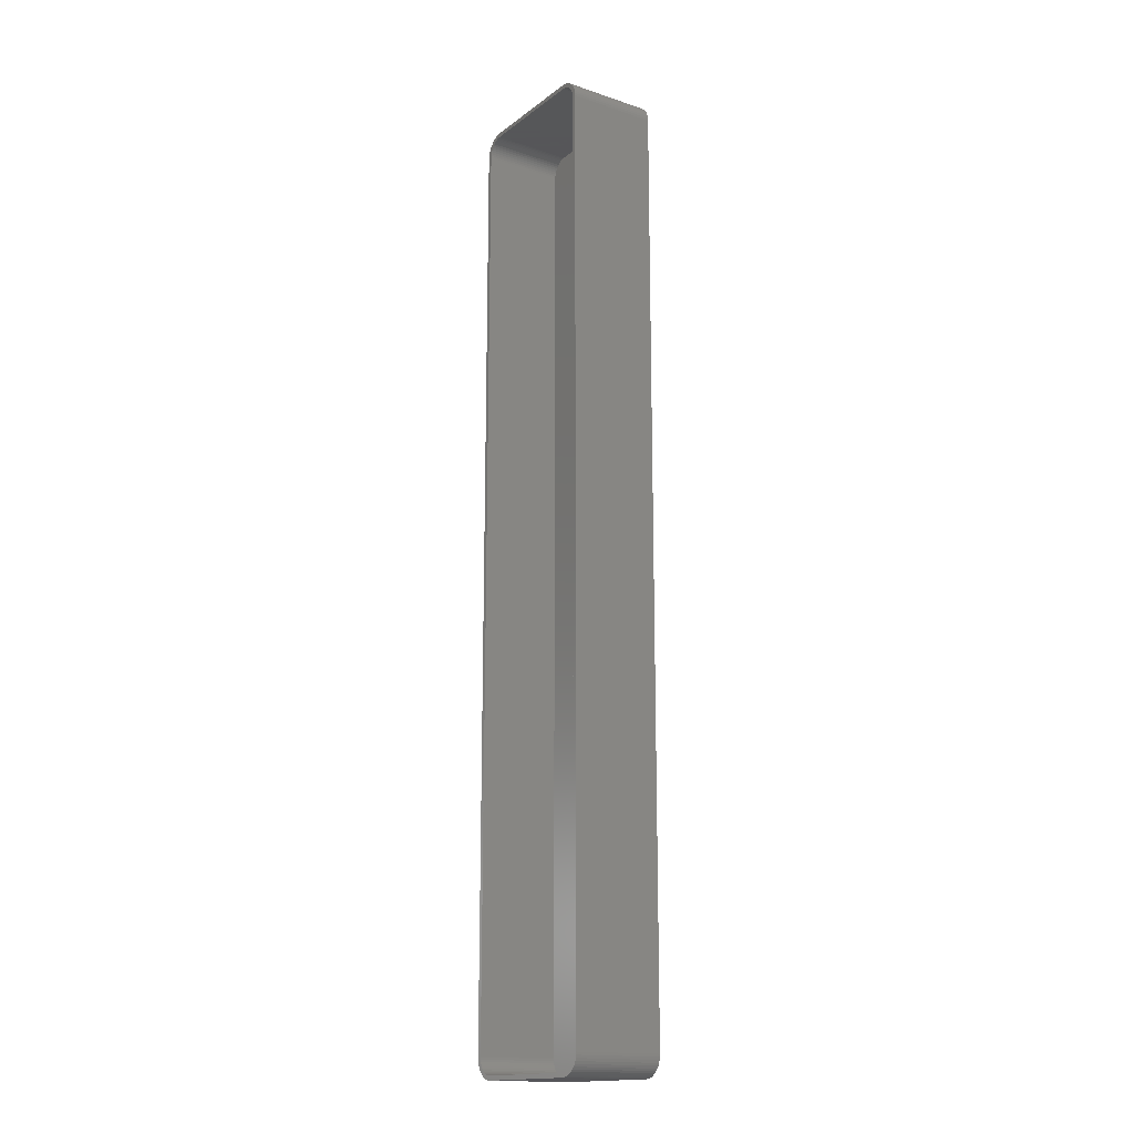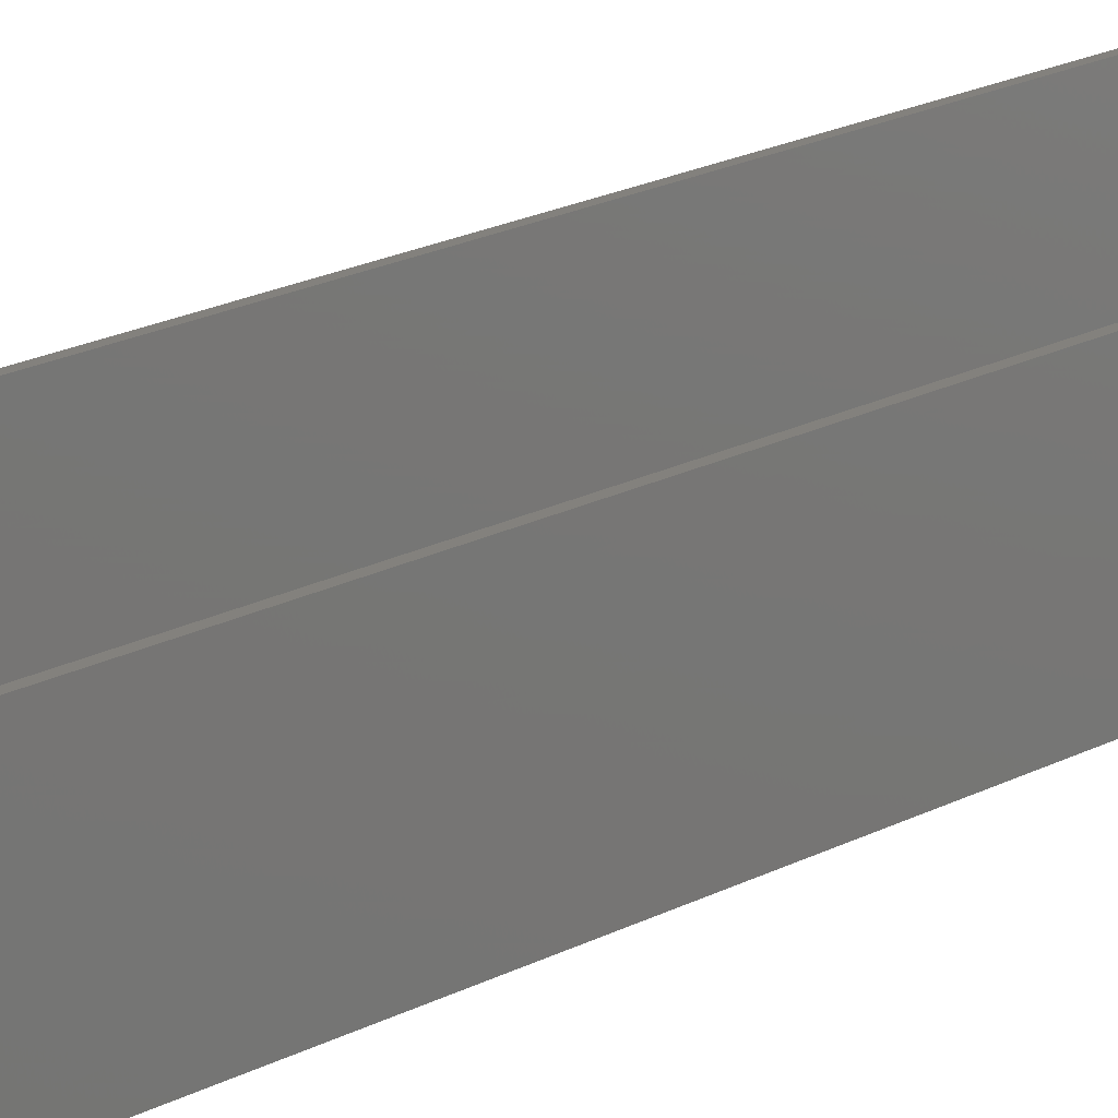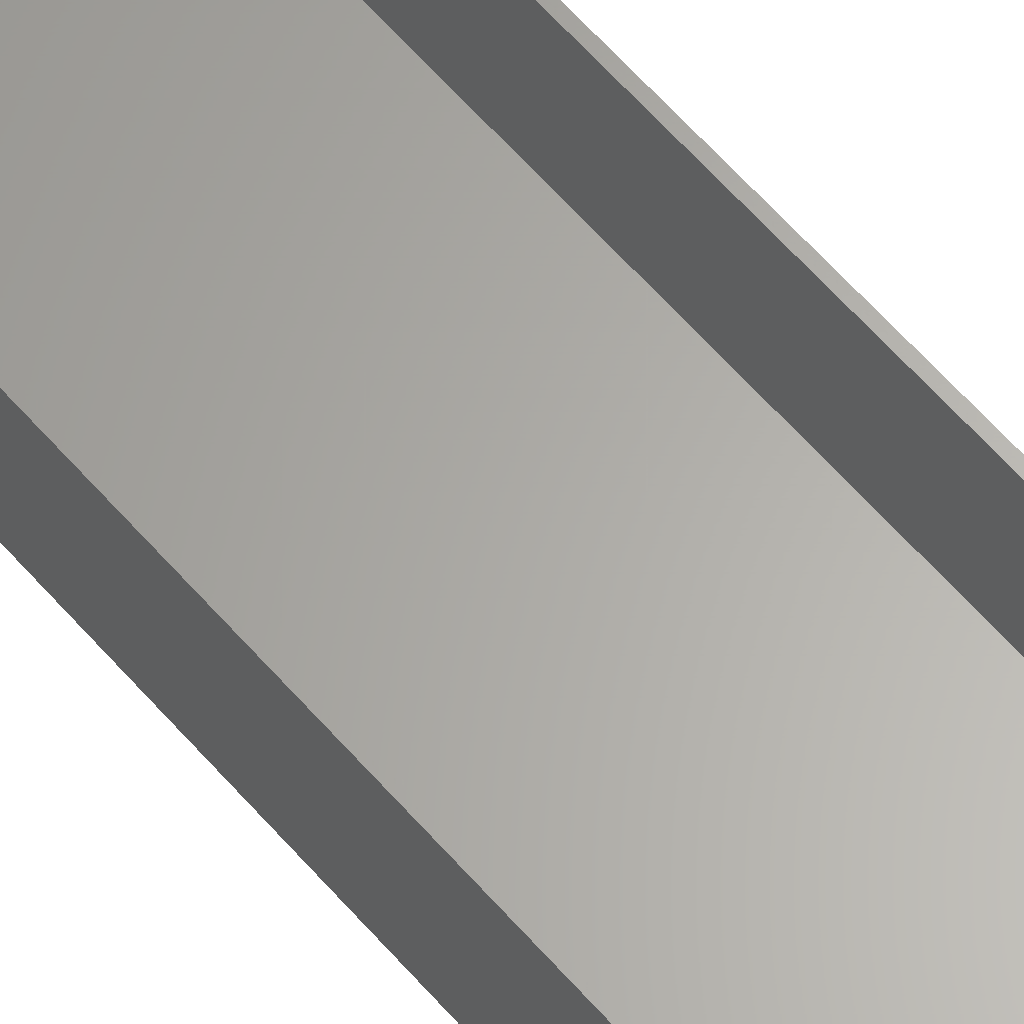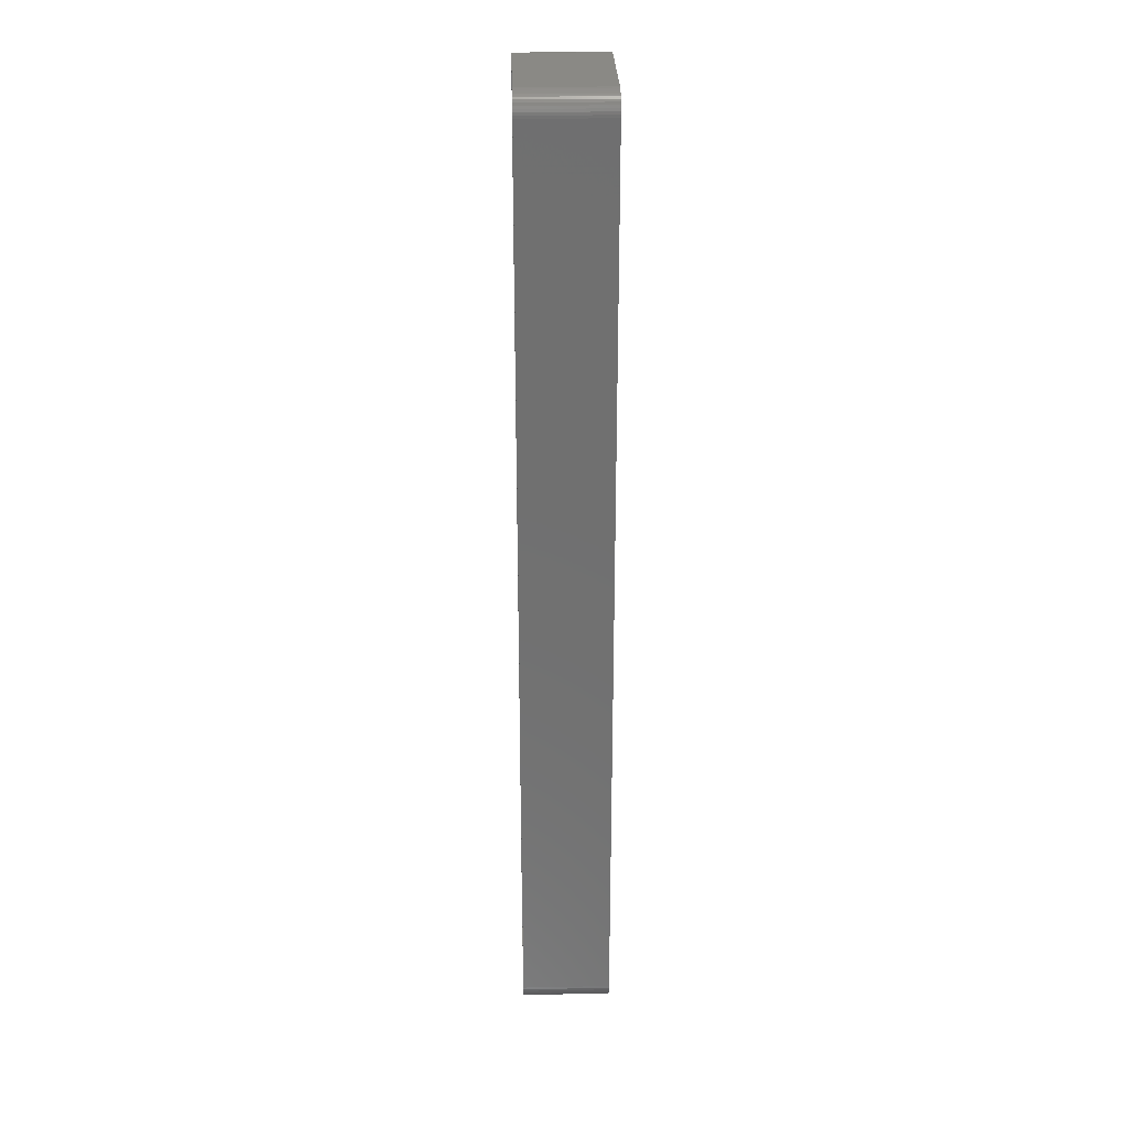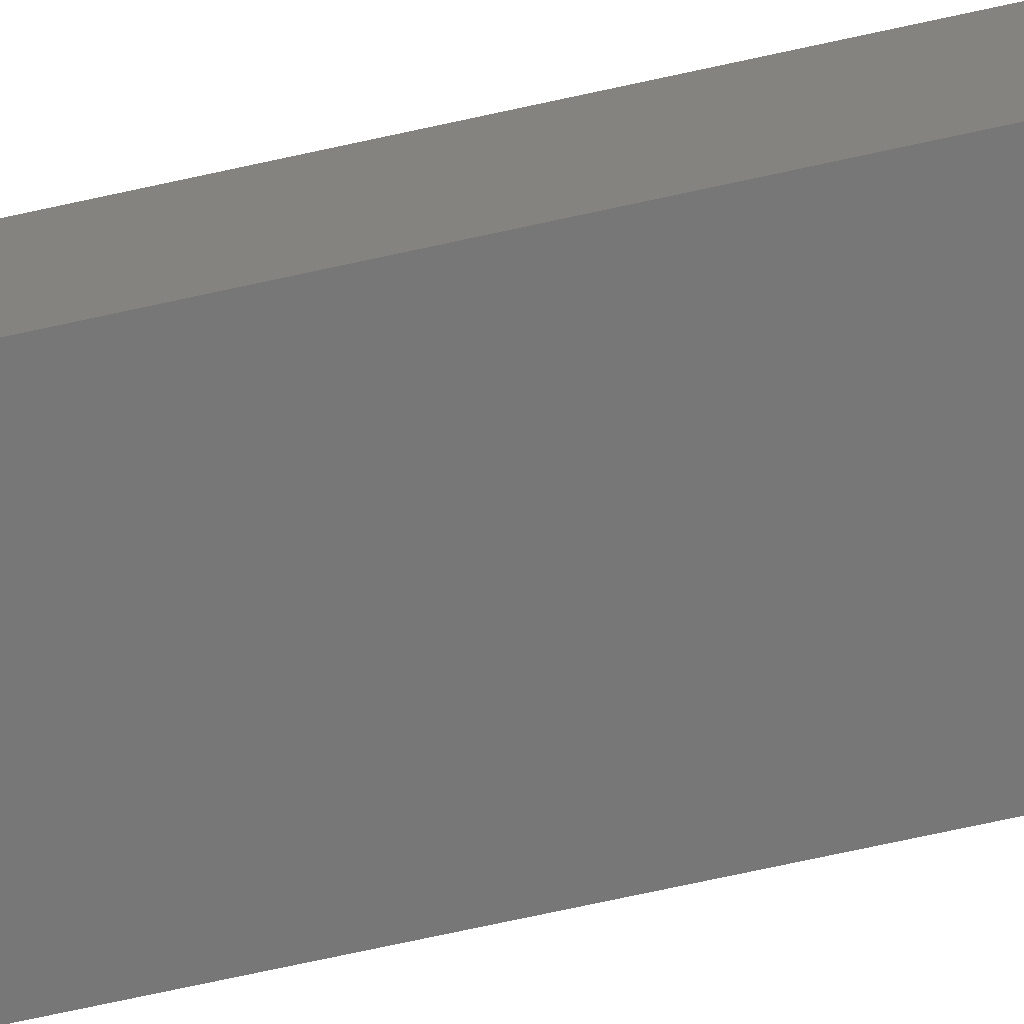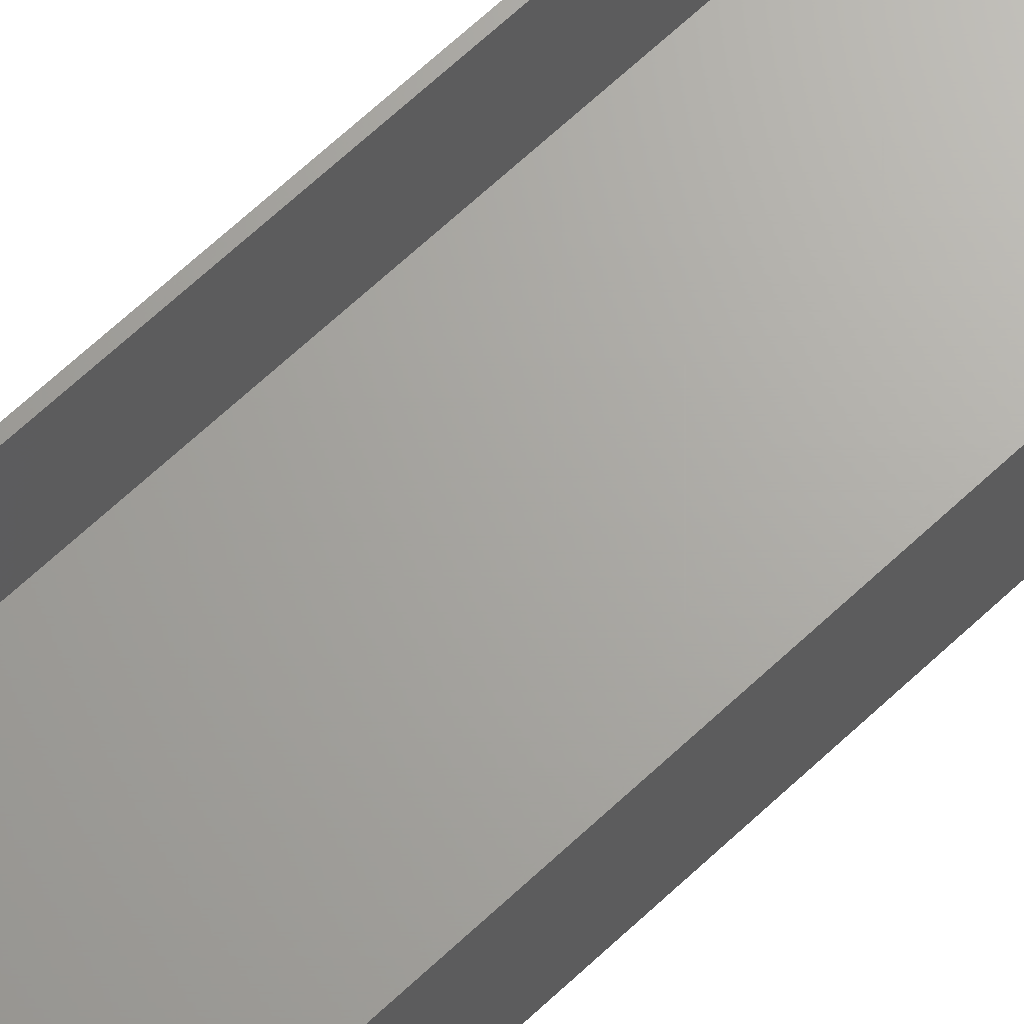
<metadata>
{"format":"stl","ext":"stl","renderer":"f3d","projection":"perspective","resolution":1024,"background":"white","views":[{"elev":-16.2,"azim":55.8,"up":"+Y"},{"elev":15.7,"azim":39.2,"up":"+Z"},{"elev":63.5,"azim":-41.4,"up":"+Z"},{"elev":28.0,"azim":88.3,"up":"+Y"},{"elev":-70.2,"azim":102.5,"up":"+Z"},{"elev":66.9,"azim":-133.2,"up":"+Z"}]}
</metadata>
<code>
# stl→obj: 208 verts, 412 faces
v -14.06 112.5 0
v -14.69 112.4 21
v -14.06 112.5 21
v -14.69 112.4 0
v -18.75 -107.5 0
v -18.75 107.5 21
v -18.75 107.5 0
v -18.75 -107.5 21
v 14.06 112.5 0
v 14.06 112.5 21
v 14.06 -112.5 0
v 14.69 -112.4 21
v 14.06 -112.5 21
v 14.69 -112.4 0
v 18.75 -107.5 0
v 18.71 -108.1 0
v 18.75 107.5 0
v 18.59 -108.7 0
v 18.4 -109.3 0
v 18.13 -109.9 0
v 18.71 108.1 0
v 17.8 -110.4 0
v 18.59 108.7 0
v 17.39 -110.9 0
v 18.4 109.3 0
v 16.94 -111.4 0
v 18.13 109.9 0
v 16.43 -111.7 0
v 17.8 110.4 0
v 15.88 -112 0
v 17.39 110.9 0
v 15.3 -112.3 0
v 16.94 111.4 0
v 16.43 111.7 0
v 15.88 112 0
v -14.06 -112.5 0
v 15.3 112.3 0
v -14.69 -112.4 0
v 14.69 112.4 0
v -15.3 -112.3 0
v -15.88 -112 0
v -16.43 -111.7 0
v -15.3 112.3 0
v -16.94 -111.4 0
v -15.88 112 0
v -17.39 -110.9 0
v -16.43 111.7 0
v -17.8 -110.4 0
v -16.94 111.4 0
v -18.13 -109.9 0
v -17.39 110.9 0
v -18.4 -109.3 0
v -17.8 110.4 0
v -18.59 -108.7 0
v -18.13 109.9 0
v -18.71 -108.1 0
v -18.4 109.3 0
v -18.59 108.7 0
v -18.71 108.1 0
v 16.94 111.4 21
v 17.39 110.9 21
v -17.39 110.9 21
v -16.94 111.4 21
v -14.06 -112.5 21
v -14.69 -112.4 21
v -18.71 -108.1 21
v -17.8 110.4 21
v 15.3 112.3 21
v 15.88 112 21
v -15.3 112.3 21
v -16.94 -111.4 21
v -17.39 -110.9 21
v 18.75 -107.5 21
v 18.75 107.5 21
v 17.75 107.5 21
v 18.71 108.1 21
v 17.72 108 21
v 18.59 108.7 21
v 17.75 -107.5 21
v 17.62 108.5 21
v 18.4 109.3 21
v 18.71 -108.1 21
v 17.47 109 21
v 18.13 109.9 21
v 17.72 -108 21
v 17.26 109.4 21
v 17.8 110.4 21
v 18.59 -108.7 21
v 17.62 -108.5 21
v 16.99 109.9 21
v 16.67 110.2 21
v 16.3 110.6 21
v 16.43 111.7 21
v 15.89 110.9 21
v 15.45 111.1 21
v 14.99 111.3 21
v 14.69 112.4 21
v 14.5 111.4 21
v 14 111.5 21
v -14 111.5 21
v -14.5 111.4 21
v -14.99 111.3 21
v -15.45 111.1 21
v -15.88 112 21
v -15.89 110.9 21
v -16.43 111.7 21
v -16.3 110.6 21
v -16.67 110.2 21
v -16.99 109.9 21
v -17.26 109.4 21
v -18.13 109.9 21
v -17.47 109 21
v -18.59 108.7 21
v -17.62 108.5 21
v -18.4 109.3 21
v 18.4 -109.3 21
v 17.47 -109 21
v 18.13 -109.9 21
v 17.26 -109.4 21
v 17.8 -110.4 21
v 16.99 -109.9 21
v 17.39 -110.9 21
v 16.67 -110.2 21
v 16.94 -111.4 21
v 16.3 -110.6 21
v 16.43 -111.7 21
v 15.89 -110.9 21
v 15.88 -112 21
v 15.45 -111.1 21
v 15.3 -112.3 21
v 14.99 -111.3 21
v 14.5 -111.4 21
v 14 -111.5 21
v -14 -111.5 21
v -14.5 -111.4 21
v -14.99 -111.3 21
v -15.3 -112.3 21
v -15.45 -111.1 21
v -15.88 -112 21
v -15.89 -110.9 21
v -16.43 -111.7 21
v -16.3 -110.6 21
v -16.67 -110.2 21
v -16.99 -109.9 21
v -17.8 -110.4 21
v -17.26 -109.4 21
v -18.13 -109.9 21
v -17.47 -109 21
v -18.4 -109.3 21
v -17.62 -108.5 21
v -18.59 -108.7 21
v -17.72 -108 21
v -17.75 -107.5 21
v -17.75 107.5 21
v -17.72 108 21
v -18.71 108.1 21
v -14 111.5 2
v 14 111.5 2
v -17.75 107.5 2
v -17.75 -107.5 2
v 15.89 110.9 2
v 16.3 110.6 2
v 17.75 107.5 2
v 17.72 108 2
v 17.75 -107.5 2
v 17.62 108.5 2
v 17.47 109 2
v 14 -111.5 2
v 17.26 109.4 2
v 17.72 -108 2
v 16.99 109.9 2
v 17.62 -108.5 2
v 16.67 110.2 2
v 17.47 -109 2
v 17.26 -109.4 2
v 16.99 -109.9 2
v 15.45 111.1 2
v 16.67 -110.2 2
v 14.99 111.3 2
v 16.3 -110.6 2
v 14.5 111.4 2
v 15.89 -110.9 2
v 15.45 -111.1 2
v 14.99 -111.3 2
v -14.5 111.4 2
v 14.5 -111.4 2
v -14.99 111.3 2
v -14 -111.5 2
v -15.45 111.1 2
v -14.5 -111.4 2
v -15.89 110.9 2
v -14.99 -111.3 2
v -16.3 110.6 2
v -15.45 -111.1 2
v -16.67 110.2 2
v -15.89 -110.9 2
v -16.99 109.9 2
v -16.3 -110.6 2
v -17.26 109.4 2
v -16.67 -110.2 2
v -17.47 109 2
v -16.99 -109.9 2
v -17.62 108.5 2
v -17.26 -109.4 2
v -17.72 108 2
v -17.47 -109 2
v -17.62 -108.5 2
v -17.72 -108 2
f 1 2 3
f 2 1 4
f 5 6 7
f 6 5 8
f 9 3 10
f 3 9 1
f 11 12 13
f 12 11 14
f 11 15 16
f 15 5 17
f 11 16 18
f 7 17 5
f 11 18 19
f 9 17 7
f 11 19 20
f 17 9 21
f 11 20 22
f 21 9 23
f 11 22 24
f 23 9 25
f 11 24 26
f 25 9 27
f 11 26 28
f 27 9 29
f 11 28 30
f 29 9 31
f 11 30 32
f 31 9 33
f 11 32 14
f 33 9 34
f 15 11 5
f 34 9 35
f 5 11 36
f 35 9 37
f 5 36 38
f 37 9 39
f 5 38 40
f 9 7 1
f 5 40 41
f 1 7 4
f 5 41 42
f 4 7 43
f 5 42 44
f 43 7 45
f 5 44 46
f 45 7 47
f 5 46 48
f 47 7 49
f 5 48 50
f 49 7 51
f 5 50 52
f 51 7 53
f 5 52 54
f 53 7 55
f 5 54 56
f 55 7 57
f 57 7 58
f 58 7 59
f 31 60 61
f 60 31 33
f 49 62 63
f 62 49 51
f 38 64 65
f 64 38 36
f 56 8 5
f 8 56 66
f 53 62 51
f 62 53 67
f 35 68 69
f 68 35 37
f 4 70 2
f 70 4 43
f 46 71 72
f 71 46 44
f 73 17 74
f 17 73 15
f 75 74 76
f 74 75 73
f 77 76 78
f 79 73 75
f 80 78 81
f 73 79 82
f 83 81 84
f 85 82 79
f 86 84 87
f 82 85 88
f 89 88 85
f 76 77 75
f 78 80 77
f 81 83 80
f 90 87 61
f 84 86 83
f 87 90 86
f 91 61 60
f 61 91 90
f 92 60 93
f 60 92 91
f 93 94 92
f 69 94 93
f 69 95 94
f 68 95 69
f 68 96 95
f 97 96 68
f 97 98 96
f 10 98 97
f 10 99 98
f 10 100 99
f 3 100 10
f 3 101 100
f 2 101 3
f 2 102 101
f 70 102 2
f 70 103 102
f 104 103 70
f 104 105 103
f 106 105 104
f 105 106 107
f 63 107 106
f 107 63 108
f 62 108 63
f 108 62 109
f 67 109 62
f 109 67 110
f 111 110 67
f 110 111 112
f 113 114 115
f 112 115 114
f 115 112 111
f 88 89 116
f 117 116 89
f 116 117 118
f 119 118 117
f 118 119 120
f 121 120 119
f 120 121 122
f 123 122 121
f 122 123 124
f 125 124 123
f 124 125 126
f 127 126 125
f 127 128 126
f 129 128 127
f 129 130 128
f 131 130 129
f 131 12 130
f 132 12 131
f 132 13 12
f 133 13 132
f 134 13 133
f 134 64 13
f 135 64 134
f 135 65 64
f 136 65 135
f 136 137 65
f 138 137 136
f 138 139 137
f 140 139 138
f 141 140 142
f 140 141 139
f 71 142 143
f 142 71 141
f 72 143 144
f 145 144 146
f 143 72 71
f 147 146 148
f 149 148 150
f 151 150 152
f 144 145 72
f 66 152 153
f 154 6 153
f 114 113 155
f 8 153 6
f 156 155 113
f 66 153 8
f 155 156 154
f 146 147 145
f 154 156 6
f 148 149 147
f 150 151 149
f 152 66 151
f 43 104 70
f 104 43 45
f 58 115 57
f 115 58 113
f 57 111 55
f 111 57 115
f 34 69 93
f 69 34 35
f 37 97 68
f 97 37 39
f 36 13 64
f 13 36 11
f 46 145 48
f 145 46 72
f 47 63 106
f 63 47 49
f 45 106 104
f 106 45 47
f 55 67 53
f 67 55 111
f 59 113 58
f 113 59 156
f 7 156 59
f 156 7 6
f 33 93 60
f 93 33 34
f 39 10 97
f 10 39 9
f 40 65 137
f 65 40 38
f 44 141 71
f 141 44 42
f 116 18 88
f 18 116 19
f 122 22 120
f 22 122 24
f 87 31 61
f 31 87 29
f 78 25 81
f 25 78 23
f 50 149 52
f 149 50 147
f 41 137 139
f 137 41 40
f 30 126 128
f 126 30 28
f 26 122 124
f 122 26 24
f 120 20 118
f 20 120 22
f 88 16 82
f 16 88 18
f 82 15 73
f 15 82 16
f 76 23 78
f 23 76 21
f 74 21 76
f 21 74 17
f 52 151 54
f 151 52 149
f 54 66 56
f 66 54 151
f 42 139 141
f 139 42 41
f 32 128 130
f 128 32 30
f 14 130 12
f 130 14 32
f 118 19 116
f 19 118 20
f 84 29 87
f 29 84 27
f 81 27 84
f 27 81 25
f 48 147 50
f 147 48 145
f 28 124 126
f 124 28 26
f 157 99 100
f 99 157 158
f 153 159 154
f 159 153 160
f 161 92 94
f 92 161 162
f 158 163 164
f 163 159 165
f 158 164 166
f 160 165 159
f 158 166 167
f 168 165 160
f 158 167 169
f 165 168 170
f 158 169 171
f 170 168 172
f 158 171 173
f 172 168 174
f 158 173 162
f 174 168 175
f 158 162 161
f 175 168 176
f 158 161 177
f 176 168 178
f 158 177 179
f 178 168 180
f 158 179 181
f 180 168 182
f 163 158 159
f 182 168 183
f 159 158 157
f 183 168 184
f 159 157 185
f 184 168 186
f 159 185 187
f 168 160 188
f 159 187 189
f 188 160 190
f 159 189 191
f 190 160 192
f 159 191 193
f 192 160 194
f 159 193 195
f 194 160 196
f 159 195 197
f 196 160 198
f 159 197 199
f 198 160 200
f 159 199 201
f 200 160 202
f 159 201 203
f 202 160 204
f 159 203 205
f 204 160 206
f 206 160 207
f 207 160 208
f 165 75 163
f 75 165 79
f 188 135 134
f 135 188 190
f 170 79 165
f 79 170 85
f 168 134 133
f 134 168 188
f 152 160 153
f 160 152 208
f 109 195 108
f 195 109 197
f 179 95 96
f 95 179 177
f 178 121 176
f 121 178 123
f 171 91 173
f 91 171 90
f 186 133 132
f 133 186 168
f 189 102 103
f 102 189 187
f 191 103 105
f 103 191 189
f 114 201 112
f 201 114 203
f 112 199 110
f 199 112 201
f 177 94 95
f 94 177 161
f 181 96 98
f 96 181 179
f 185 100 101
f 100 185 157
f 174 89 172
f 89 174 117
f 169 90 171
f 90 169 86
f 187 101 102
f 101 187 185
f 195 107 108
f 107 195 193
f 193 105 107
f 105 193 191
f 110 197 109
f 197 110 199
f 155 203 114
f 203 155 205
f 154 205 155
f 205 154 159
f 162 91 92
f 91 162 173
f 158 98 99
f 98 158 181
f 192 138 136
f 138 192 194
f 176 119 175
f 119 176 121
f 166 83 167
f 83 166 80
f 190 136 135
f 136 190 192
f 194 140 138
f 140 194 196
f 198 143 142
f 143 198 200
f 146 206 148
f 206 146 204
f 143 202 144
f 202 143 200
f 172 85 170
f 85 172 89
f 182 129 127
f 129 182 183
f 175 117 174
f 117 175 119
f 167 86 169
f 86 167 83
f 196 142 140
f 142 196 198
f 148 207 150
f 207 148 206
f 150 208 152
f 208 150 207
f 144 204 146
f 204 144 202
f 180 127 125
f 127 180 182
f 164 80 166
f 80 164 77
f 163 77 164
f 77 163 75
f 183 131 129
f 131 183 184
f 184 132 131
f 132 184 186
f 178 125 123
f 125 178 180

</code>
